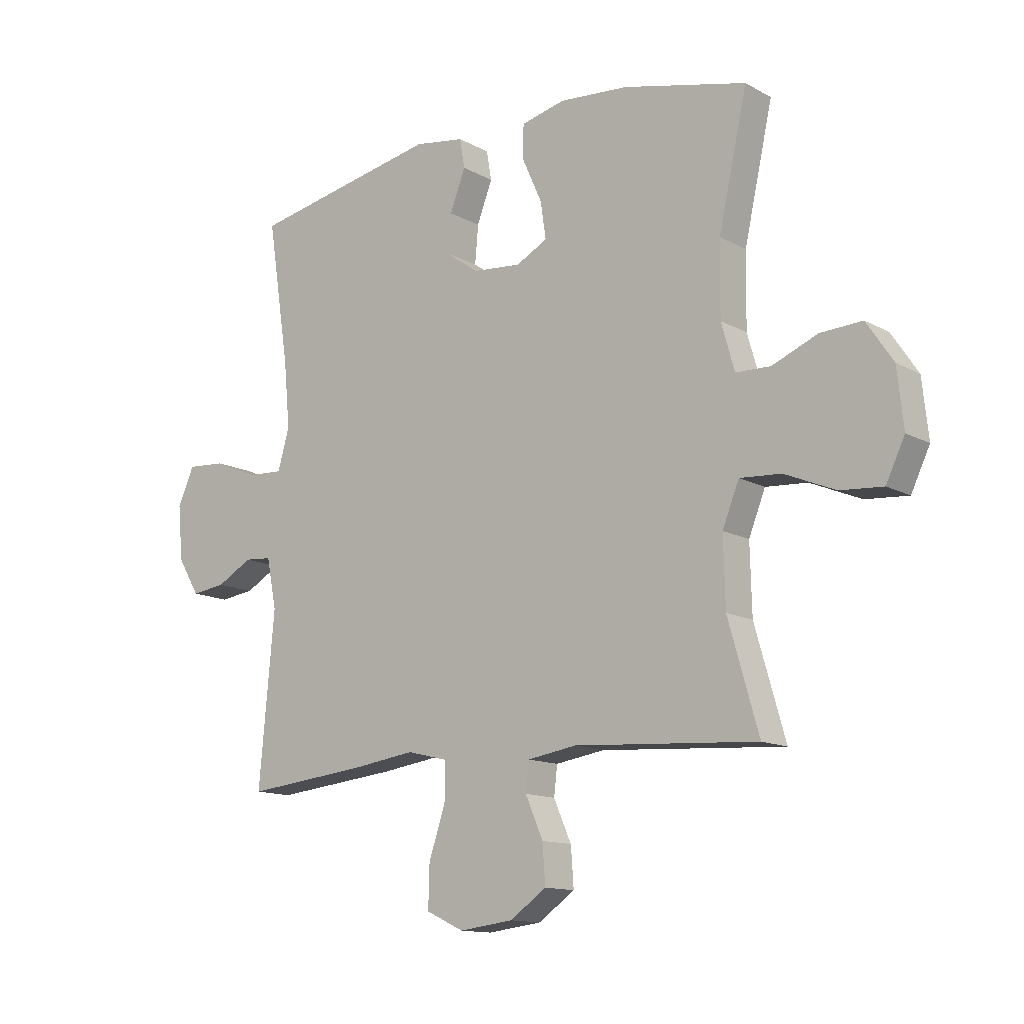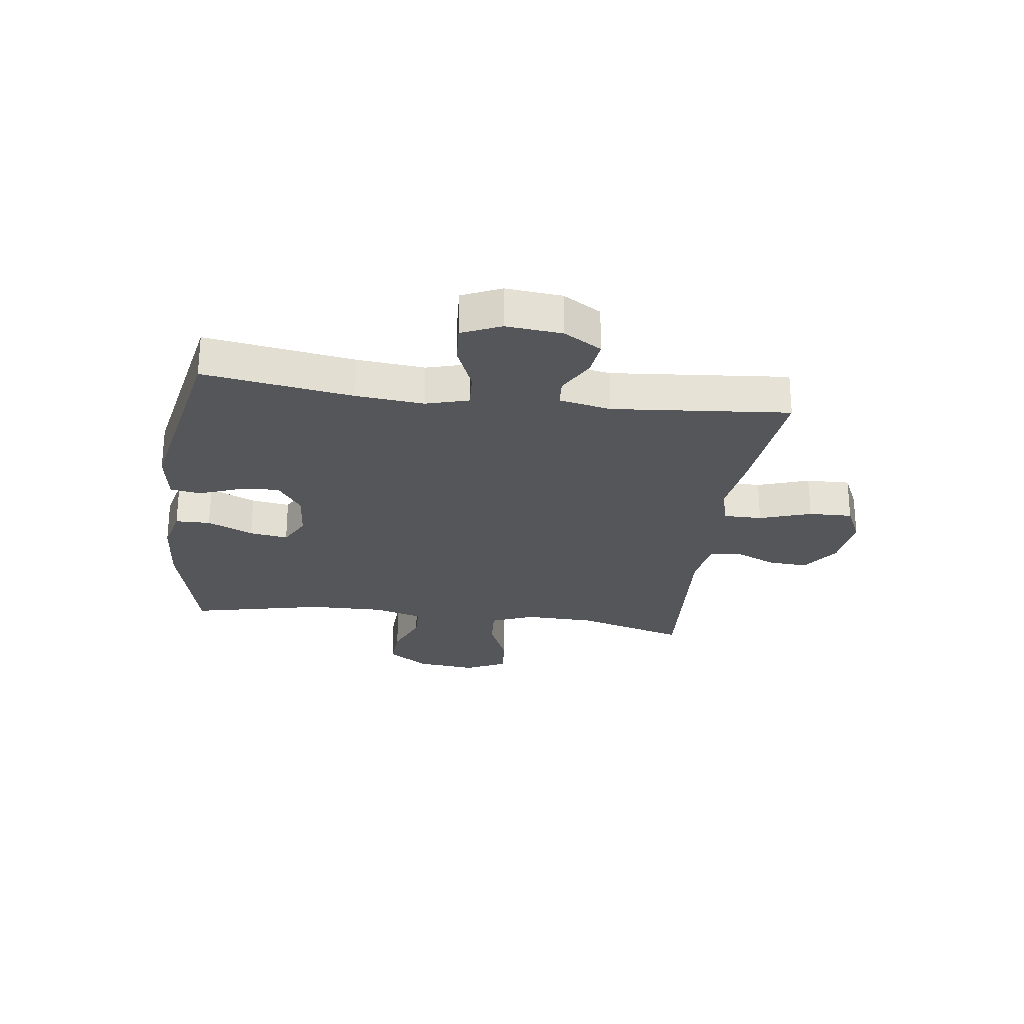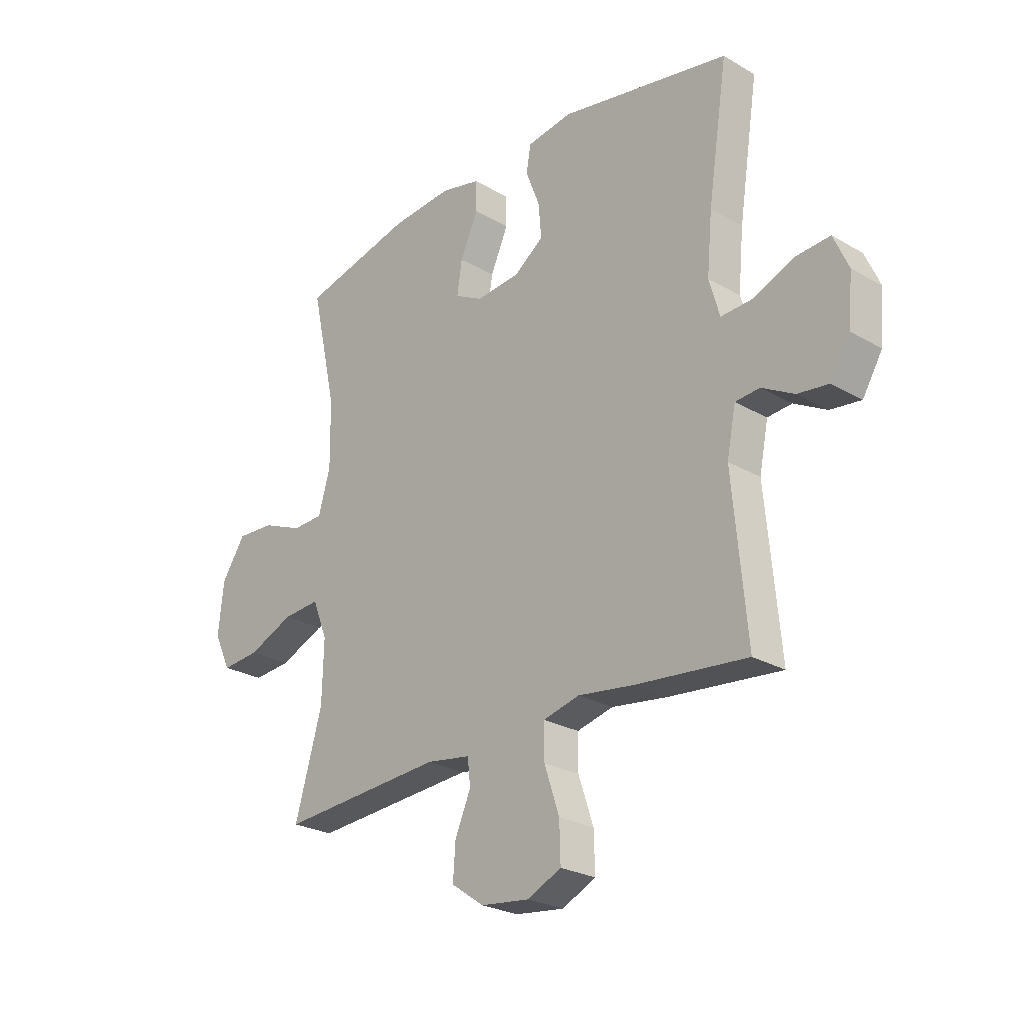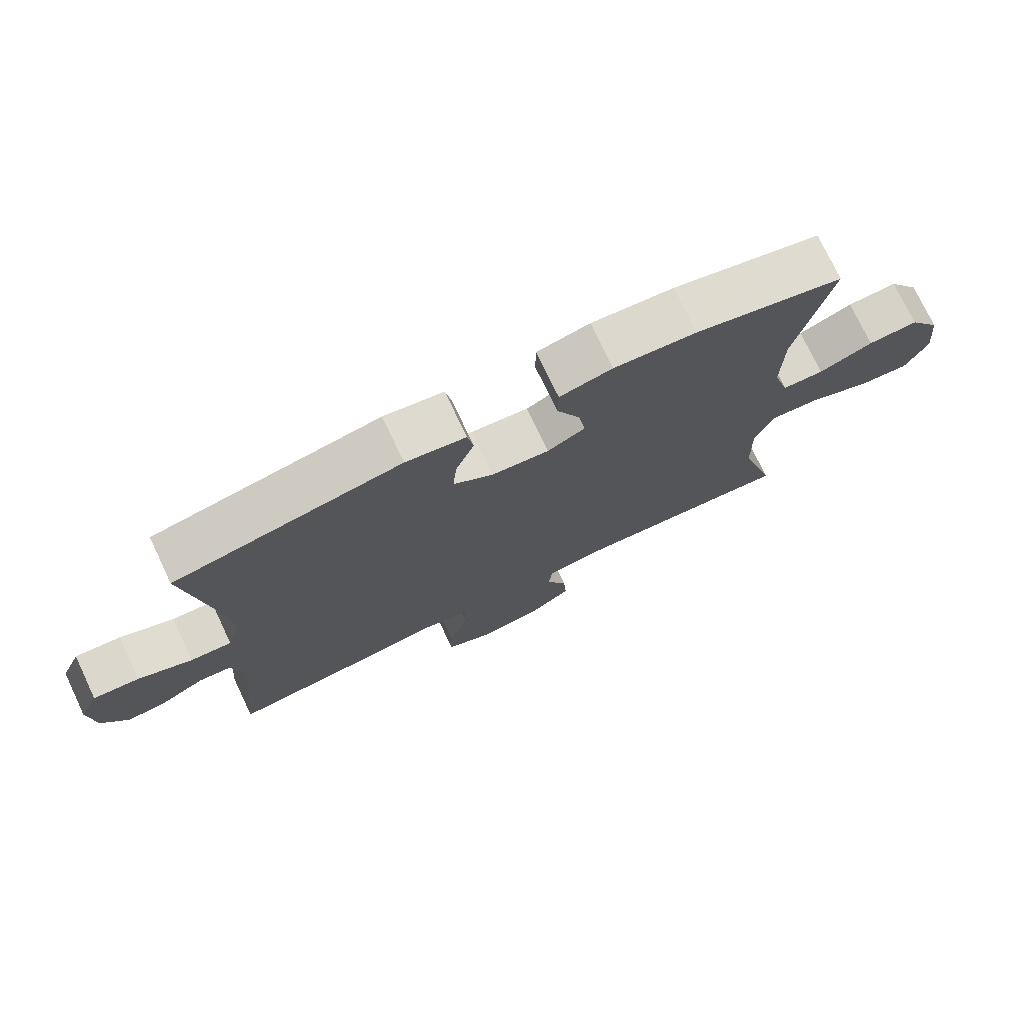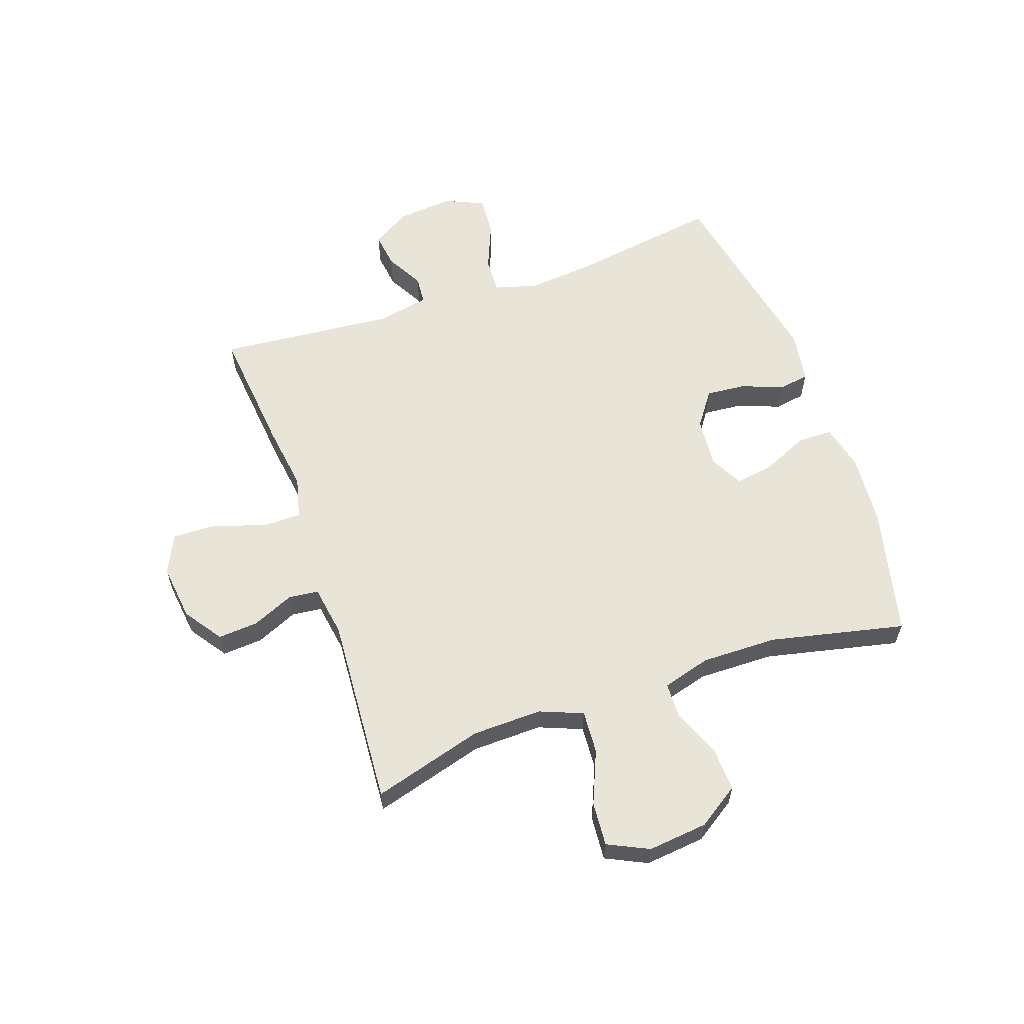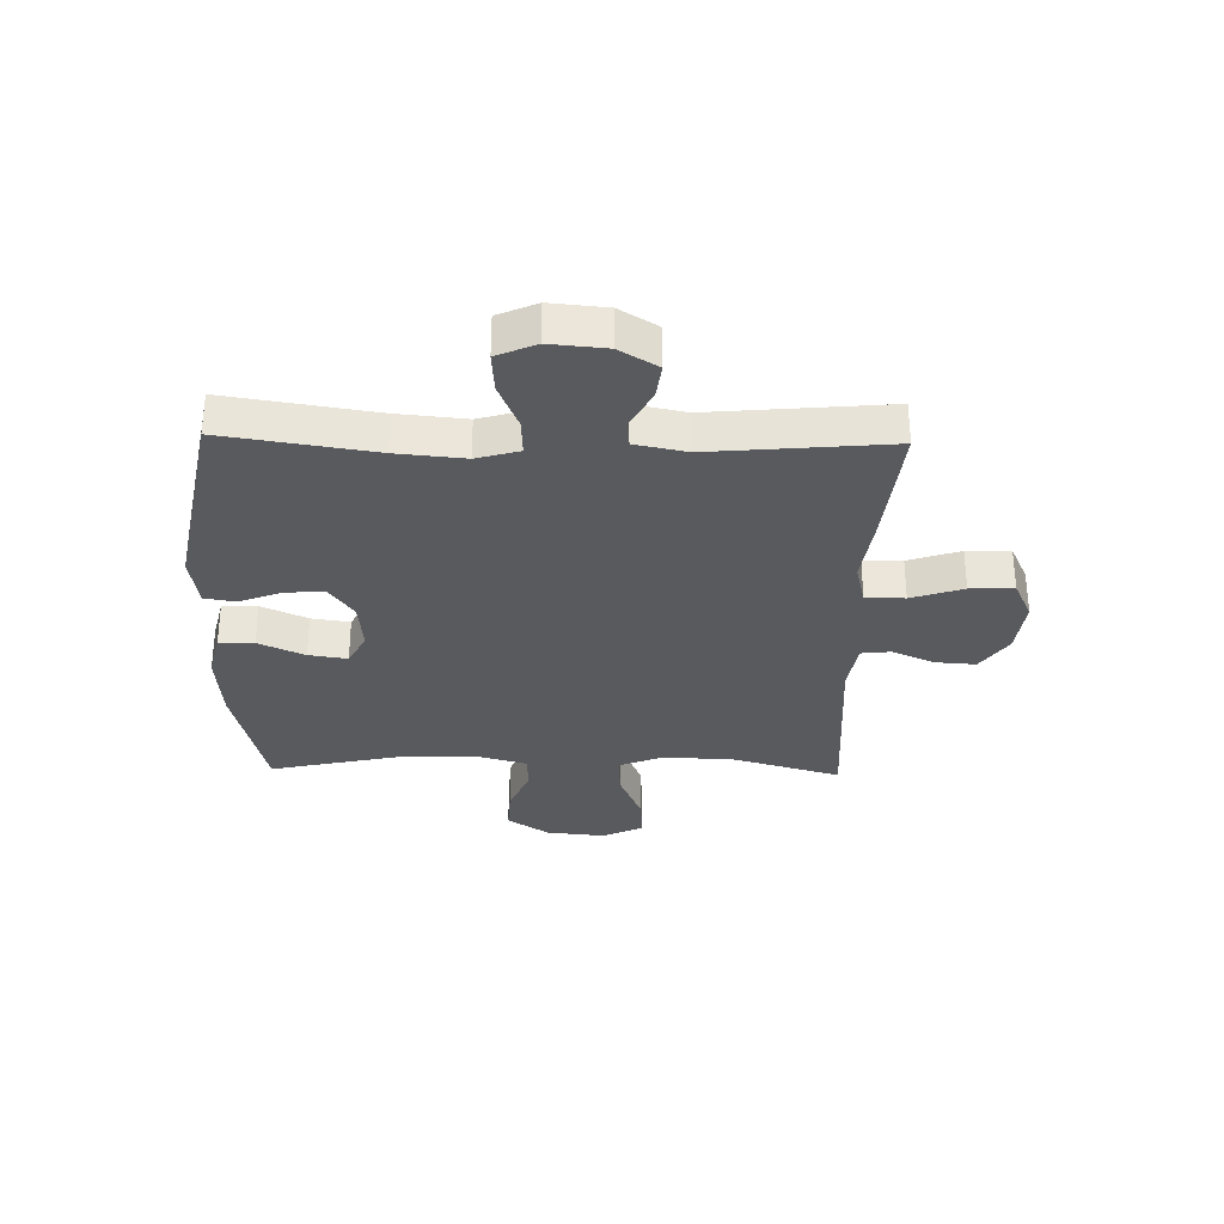
<metadata>
{"format":"obj","ext":"obj","renderer":"f3d","projection":"perspective","resolution":1024,"background":"white","views":[{"elev":-13.1,"azim":-141.0,"up":"+Z"},{"elev":-25.9,"azim":82.4,"up":"+Y"},{"elev":-25.5,"azim":47.0,"up":"+Z"},{"elev":75.2,"azim":154.6,"up":"+Z"},{"elev":60.0,"azim":-109.2,"up":"+Y"},{"elev":-31.8,"azim":88.7,"up":"+Y"}]}
</metadata>
<code>
v 0.5 0.07 0.5
v 0.46 0.07 0.24
v 0.449 0.07 0.122
v 0.47 0.07 0.048
v 0.533 0.07 0.051
v 0.615 0.07 0.085
v 0.685 0.07 0.09
v 0.715 0.07 0.022
v 0.706 0.07 -0.076
v 0.666 0.07 -0.142
v 0.604 0.07 -0.134
v 0.539 0.07 -0.098
v 0.49 0.07 -0.102
v 0.472 0.07 -0.192
v 0.5 0.07 -0.5
v 0.277 0.07 -0.477
v 0.163 0.07 -0.461
v 0.09 0.07 -0.479
v 0.09 0.07 -0.547
v 0.12 0.07 -0.637
v 0.122 0.07 -0.713
v 0.054 0.07 -0.745
v -0.044 0.07 -0.733
v -0.11 0.07 -0.687
v -0.105 0.07 -0.617
v -0.073 0.07 -0.544
v -0.079 0.07 -0.492
v -0.168 0.07 -0.478
v -0.5 0.07 -0.5
v -0.445 0.07 -0.308
v -0.442 0.07 -0.186
v -0.472 0.07 -0.111
v -0.547 0.07 -0.116
v -0.639 0.07 -0.155
v -0.716 0.07 -0.161
v -0.75 0.07 -0.09
v -0.739 0.07 0.014
v -0.691 0.07 0.086
v -0.615 0.07 0.082
v -0.533 0.07 0.048
v -0.47 0.07 0.05
v -0.446 0.07 0.134
v -0.448 0.07 0.266
v -0.5 0.07 0.5
v -0.275 0.07 0.554
v -0.15 0.07 0.564
v -0.07 0.07 0.545
v -0.069 0.07 0.484
v -0.105 0.07 0.404
v -0.115 0.07 0.337
v -0.058 0.07 0.307
v 0.03 0.07 0.315
v 0.09 0.07 0.358
v 0.084 0.07 0.427
v 0.056 0.07 0.5
v 0.065 0.07 0.553
v 0.156 0.07 0.567
v 0.5 0 0.5
v 0.46 0 0.24
v 0.449 0 0.122
v 0.47 0 0.048
v 0.533 0 0.051
v 0.615 0 0.085
v 0.685 0 0.09
v 0.715 0 0.022
v 0.706 0 -0.076
v 0.666 0 -0.142
v 0.604 0 -0.134
v 0.539 0 -0.098
v 0.49 0 -0.102
v 0.472 0 -0.192
v 0.5 0 -0.5
v 0.277 0 -0.477
v 0.163 0 -0.461
v 0.09 0 -0.479
v 0.09 0 -0.547
v 0.12 0 -0.637
v 0.122 0 -0.713
v 0.054 0 -0.745
v -0.044 0 -0.733
v -0.11 0 -0.687
v -0.105 0 -0.617
v -0.073 0 -0.544
v -0.079 0 -0.492
v -0.168 0 -0.478
v -0.5 0 -0.5
v -0.445 0 -0.308
v -0.442 0 -0.186
v -0.472 0 -0.111
v -0.547 0 -0.116
v -0.639 0 -0.155
v -0.716 0 -0.161
v -0.75 0 -0.09
v -0.739 0 0.014
v -0.691 0 0.086
v -0.615 0 0.082
v -0.533 0 0.048
v -0.47 0 0.05
v -0.446 0 0.134
v -0.448 0 0.266
v -0.5 0 0.5
v -0.275 0 0.554
v -0.15 0 0.564
v -0.07 0 0.545
v -0.069 0 0.484
v -0.105 0 0.404
v -0.115 0 0.337
v -0.058 0 0.307
v 0.03 0 0.315
v 0.09 0 0.358
v 0.084 0 0.427
v 0.056 0 0.5
v 0.065 0 0.553
v 0.156 0 0.567
f 57 1 2
f 56 57 2
f 55 56 2
f 54 55 2
f 53 54 2 3
f 52 53 3 4
f 51 52 4
f 47 48 49
f 46 47 49
f 45 46 49
f 44 45 49
f 43 44 49
f 42 43 49 50
f 41 42 50 51
f 38 39 40
f 37 38 40
f 36 37 40
f 35 36 40
f 34 35 40
f 33 34 40
f 32 33 40 41
f 41 51 4
f 32 41 4
f 31 32 4
f 28 29 30
f 31 4 5
f 30 31 5
f 28 30 5
f 27 28 5
f 24 25 26
f 23 24 26
f 22 23 26
f 21 22 26
f 20 21 26
f 19 20 26
f 18 19 26 27
f 14 15 16 17
f 17 18 27
f 14 17 27
f 13 14 27
f 10 11 12
f 9 10 12
f 8 9 12
f 7 8 12
f 6 7 12
f 5 6 12
f 5 12 13
f 5 13 27
f 59 58 114
f 59 114 113
f 59 113 112
f 59 112 111
f 60 59 111 110
f 61 60 110 109
f 61 109 108
f 106 105 104
f 106 104 103
f 106 103 102
f 106 102 101
f 106 101 100
f 107 106 100 99
f 108 107 99 98
f 97 96 95
f 97 95 94
f 97 94 93
f 97 93 92
f 97 92 91
f 97 91 90
f 98 97 90 89
f 61 108 98
f 61 98 89
f 61 89 88
f 87 86 85
f 62 61 88
f 62 88 87
f 62 87 85
f 62 85 84
f 83 82 81
f 83 81 80
f 83 80 79
f 83 79 78
f 83 78 77
f 83 77 76
f 84 83 76 75
f 74 73 72 71
f 84 75 74
f 84 74 71
f 84 71 70
f 69 68 67
f 69 67 66
f 69 66 65
f 69 65 64
f 69 64 63
f 69 63 62
f 70 69 62
f 84 70 62
f 1 58 59 2
f 2 59 60 3
f 3 60 61 4
f 4 61 62 5
f 5 62 63 6
f 6 63 64 7
f 7 64 65 8
f 8 65 66 9
f 9 66 67 10
f 10 67 68 11
f 11 68 69 12
f 12 69 70 13
f 13 70 71 14
f 14 71 72 15
f 15 72 73 16
f 16 73 74 17
f 17 74 75 18
f 18 75 76 19
f 19 76 77 20
f 20 77 78 21
f 21 78 79 22
f 22 79 80 23
f 23 80 81 24
f 24 81 82 25
f 25 82 83 26
f 26 83 84 27
f 27 84 85 28
f 28 85 86 29
f 29 86 87 30
f 30 87 88 31
f 31 88 89 32
f 32 89 90 33
f 33 90 91 34
f 34 91 92 35
f 35 92 93 36
f 36 93 94 37
f 37 94 95 38
f 38 95 96 39
f 39 96 97 40
f 40 97 98 41
f 41 98 99 42
f 42 99 100 43
f 43 100 101 44
f 44 101 102 45
f 45 102 103 46
f 46 103 104 47
f 47 104 105 48
f 48 105 106 49
f 49 106 107 50
f 50 107 108 51
f 51 108 109 52
f 52 109 110 53
f 53 110 111 54
f 54 111 112 55
f 55 112 113 56
f 56 113 114 57
f 57 114 58 1

</code>
